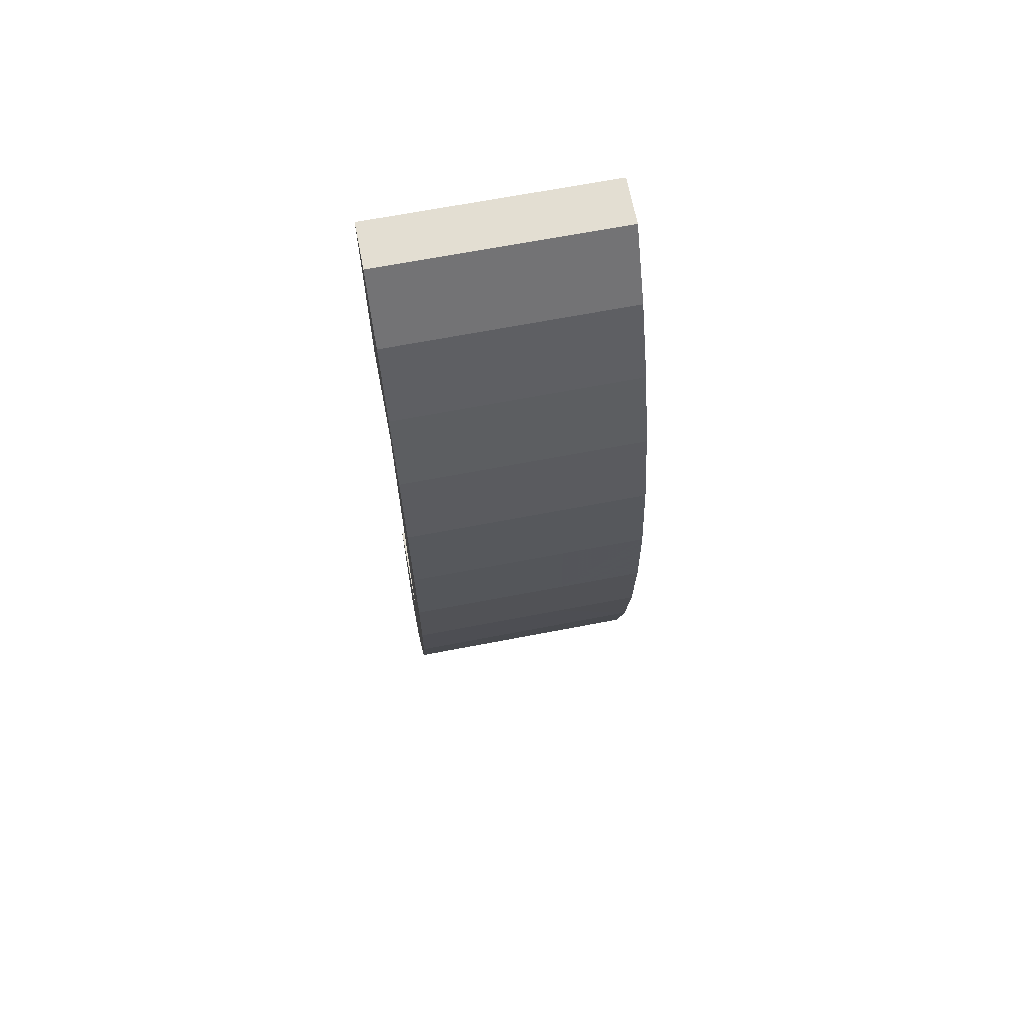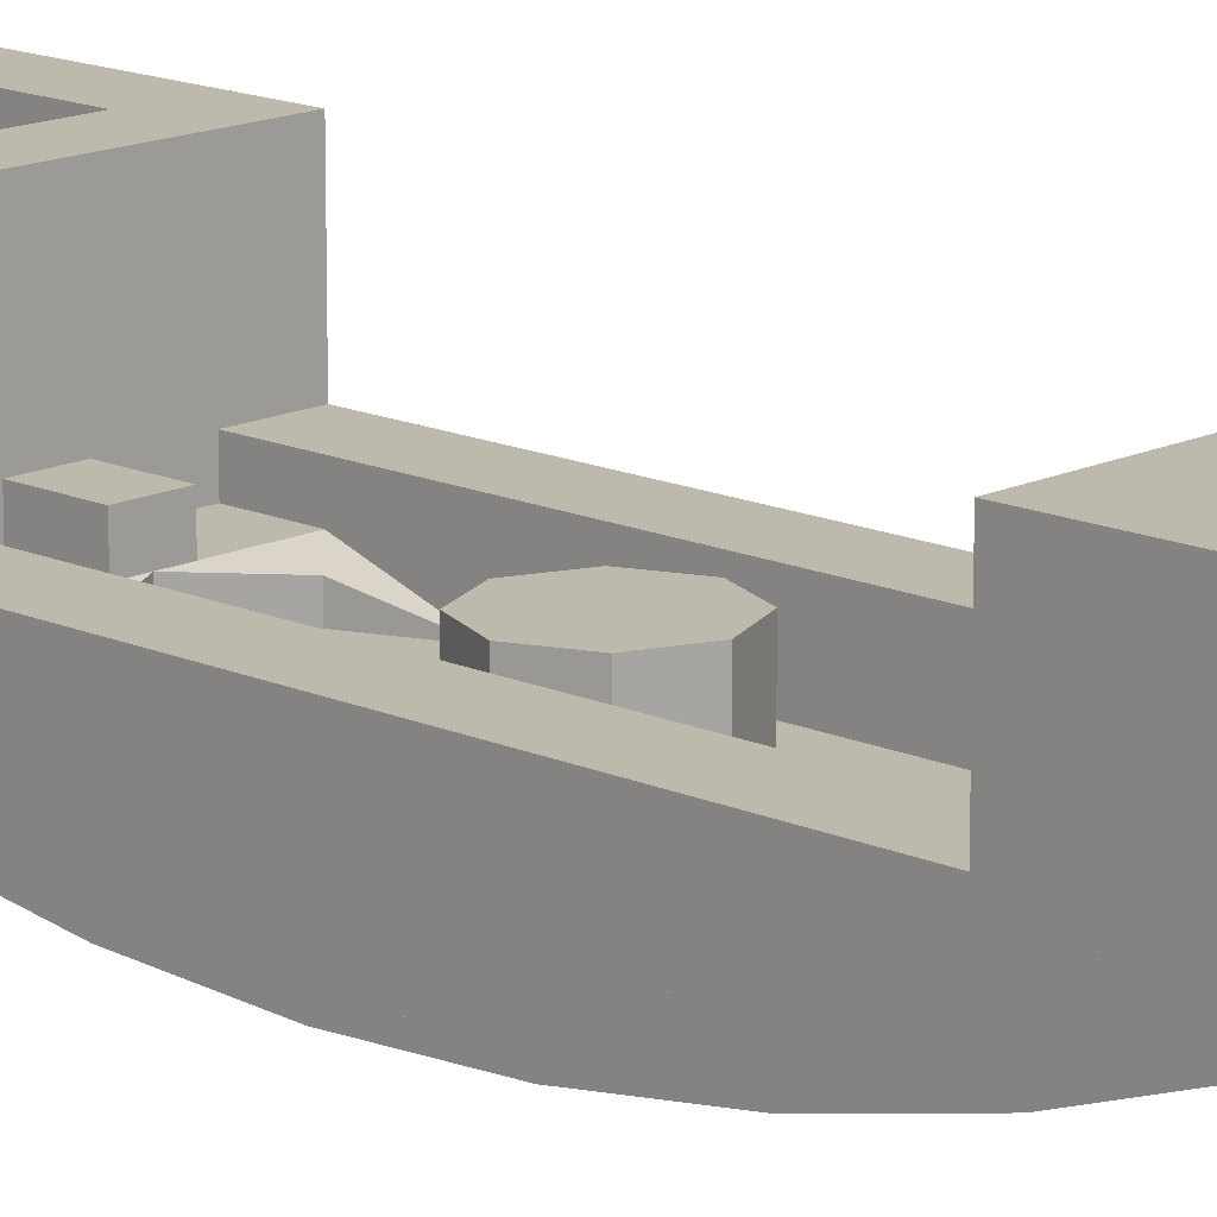
<metadata>
{"format":"obj","ext":"obj","renderer":"f3d","projection":"perspective","resolution":1024,"background":"white","views":[{"elev":67.4,"azim":-10.9,"up":"+Z"},{"elev":15.0,"azim":-46.1,"up":"+Y"}]}
</metadata>
<code>
v 0 -0.4 0
v 0 -0.4 0.2
v 0.1414 -0.4 0.1414
v 0 -0.4 0
v 0.1414 -0.4 0.1414
v 0.2 -0.4 0
v 0 -0.4 0
v 0.2 -0.4 0
v 0.1414 -0.4 -0.1414
v 0 -0.4 0
v 0.1414 -0.4 -0.1414
v 0 -0.4 -0.2
v 0 -0.4 0
v 0 -0.4 -0.2
v -0.1414 -0.4 -0.1414
v 0 -0.4 0
v -0.1414 -0.4 -0.1414
v -0.2 -0.4 0
v 0 -0.4 0
v -0.2 -0.4 0
v -0.1414 -0.4 0.1414
v 0 -0.4 0
v -0.1414 -0.4 0.1414
v 0 -0.4 0.2
v 0.1414 -0.4 0.1414
v 0 -0.4 0.2
v 0 -0.6 0.2
v 0.1414 -0.6 0.1414
v 0.2 -0.4 0
v 0.1414 -0.4 0.1414
v 0.1414 -0.6 0.1414
v 0.2 -0.6 0
v 0.1414 -0.4 -0.1414
v 0.2 -0.4 0
v 0.2 -0.6 0
v 0.1414 -0.6 -0.1414
v 0 -0.4 -0.2
v 0.1414 -0.4 -0.1414
v 0.1414 -0.6 -0.1414
v 0 -0.6 -0.2
v -0.1414 -0.4 -0.1414
v 0 -0.4 -0.2
v 0 -0.6 -0.2
v -0.1414 -0.6 -0.1414
v -0.2 -0.4 0
v -0.1414 -0.4 -0.1414
v -0.1414 -0.6 -0.1414
v -0.2 -0.6 0
v -0.1414 -0.4 0.1414
v -0.2 -0.4 0
v -0.2 -0.6 0
v -0.1414 -0.6 0.1414
v 0 -0.4 0.2
v -0.1414 -0.4 0.1414
v -0.1414 -0.6 0.1414
v 0 -0.6 0.2
v -0.3 -0.6 0.5
v 0.3 -0.6 0.5
v 0.3 -0.6 -0.5
v -0.3 -0.6 -0.5
v -0.3 -0.4 -1
v -0.3 -0.4 1
v -0.3 -0.6 0.5
v -0.3 -0.6 -0.5
v 0.3 -0.4 1
v 0.3 -0.4 -1
v 0.3 -0.6 -0.5
v 0.3 -0.6 0.5
v -0.3 -0.5 0.8
v -0.3 -0.6 0.5
v -0.3 -0.4 1
v -0.3 -0.5 1
v -0.3 -0.5 0.8
v -0.3 -0.4 1
v 0.3 -0.5 0.8
v 0.3 -0.5 1
v 0.3 -0.4 1
v 0.3 -0.6 0.5
v 0.3 -0.5 0.8
v 0.3 -0.4 1
v 0.3 -0.5 -0.8
v 0.3 -0.6 -0.5
v 0.3 -0.4 -1
v 0.3 -0.5 -1
v 0.3 -0.5 -0.8
v 0.3 -0.4 -1
v -0.3 -0.5 -0.8
v -0.3 -0.5 -1
v -0.3 -0.4 -1
v -0.3 -0.6 -0.5
v -0.3 -0.5 -0.8
v -0.3 -0.4 -1
v 0.5 -0.4 -1
v 0.3 -0.4 -1
v 0.3 -0.4 1
v 0.5 -0.4 1
v -0.5 -0.4 1
v -0.3 -0.4 1
v -0.3 -0.4 -1
v -0.5 -0.4 -1
v -0.075 -0.4 -0.8
v 0.075 -0.4 -0.8
v 0.075 -0.4 -1
v -0.075 -0.4 -1
v -0.075 -0.4 -0.8
v -0.075 -0.5 -0.8
v 0.075 -0.5 -0.8
v 0.075 -0.4 -0.8
v -0.075 -0.4 -1
v -0.075 -0.5 -1
v -0.075 -0.5 -0.8
v -0.075 -0.4 -0.8
v 0.075 -0.4 -0.8
v 0.075 -0.5 -0.8
v 0.075 -0.5 -1
v 0.075 -0.4 -1
v -0.2121 -0.5293 -0.7121
v -0.2121 -0.6 -0.7121
v -0.3 -0.6 -0.5
v -0.2121 -0.5293 -0.7121
v 0 -0.5 -0.8
v 0 -0.6 -0.8
v -0.2121 -0.6 -0.7121
v 0.2121 -0.5293 -0.7121
v 0.2121 -0.6 -0.7121
v 0.3 -0.6 -0.5
v 0.2121 -0.5293 -0.7121
v 0 -0.5 -0.8
v 0 -0.6 -0.8
v 0.2121 -0.6 -0.7121
v -0.3 -0.5 -0.8
v -0.2121 -0.5293 -0.7121
v -0.3 -0.6 -0.5
v -0.3 -0.5 -0.8
v 0 -0.5 -0.8
v -0.2121 -0.5293 -0.7121
v 0.3 -0.5 -0.8
v 0.2121 -0.5293 -0.7121
v 0 -0.5 -0.8
v 0.3 -0.5 -0.8
v 0.3 -0.6 -0.5
v 0.2121 -0.5293 -0.7121
v -0.2121 -0.6 -0.7121
v 0 -0.6 -0.8
v 0.2121 -0.6 -0.7121
v -0.2121 -0.6 -0.7121
v 0.2121 -0.6 -0.7121
v 0.3 -0.6 -0.5
v -0.3 -0.6 -0.5
v -0.3 -0.5 -0.8
v -0.075 -0.5 -0.8
v -0.075 -0.5 -1
v -0.3 -0.5 -1
v -0.075 -0.5 -1
v -0.075 -0.4 -1
v -0.3 -0.4 -1
v -0.3 -0.5 -1
v 0.3 -0.5 -1
v 0.075 -0.5 -1
v 0.075 -0.5 -0.8
v 0.3 -0.5 -0.8
v 0.075 -0.4 -1
v 0.075 -0.5 -1
v 0.3 -0.5 -1
v 0.3 -0.4 -1
v 0.3 -0.4 -1
v 0.5 -0.4 -1
v 0.5 0 -1
v -0.075 -0.4 -1
v 0.075 -0.4 -1
v 0.5 0 -1
v -0.5 0 -1
v 0.075 -0.4 -1
v 0.3 -0.4 -1
v 0.5 0 -1
v -0.5 0 -1
v -0.3 -0.4 -1
v -0.075 -0.4 -1
v -0.5 0 -1
v -0.5 -0.4 -1
v -0.3 -0.4 -1
v -0.5 -0.2 -2
v -0.5 0 -2
v 0.5 0 -2
v 0.5 -0.2 -2
v 0.3 -0.1 -1.8
v 0.3 0 -1.8
v -0.3 0 -1.8
v -0.3 -0.1 -1.8
v -0.3 0 -1.2
v -0.5 0 -1
v 0.5 0 -1
v 0.3 0 -1.2
v 0.3 0 -1.8
v 0.5 0 -2
v -0.5 0 -2
v -0.3 0 -1.8
v 0.3 0 -1.2
v 0.5 0 -1
v 0.5 0 -2
v 0.3 0 -1.8
v -0.3 0 -1.8
v -0.5 0 -2
v -0.5 0 -1
v -0.3 0 -1.2
v -0.2121 -0.1293 -1.712
v -0.2121 -0.2 -1.712
v -0.3 -0.2 -1.5
v -0.2121 -0.1293 -1.712
v 0 -0.1 -1.8
v 0 -0.2 -1.8
v -0.2121 -0.2 -1.712
v 0.2121 -0.1293 -1.712
v 0.2121 -0.2 -1.712
v 0.3 -0.2 -1.5
v 0.2121 -0.1293 -1.712
v 0 -0.1 -1.8
v 0 -0.2 -1.8
v 0.2121 -0.2 -1.712
v -0.3 -0.1 -1.8
v -0.2121 -0.1293 -1.712
v -0.3 -0.2 -1.5
v -0.3 -0.1 -1.8
v 0 -0.1 -1.8
v -0.2121 -0.1293 -1.712
v 0.3 -0.1 -1.8
v 0.2121 -0.1293 -1.712
v 0 -0.1 -1.8
v 0.3 -0.1 -1.8
v 0.3 -0.2 -1.5
v 0.2121 -0.1293 -1.712
v -0.2121 -0.2 -1.712
v 0 -0.2 -1.8
v 0.2121 -0.2 -1.712
v -0.2121 -0.2 -1.712
v 0.2121 -0.2 -1.712
v 0.3 -0.2 -1.5
v -0.3 -0.2 -1.5
v 0.3 -0.2 -1.5
v 0.3 -0.35 -1.2
v 0.3 0 -1.2
v -0.3 0 -1.2
v -0.3 -0.35 -1.2
v -0.3 -0.2 -1.5
v 0.3 0 -1.8
v 0.3 -0.1 -1.8
v 0.3 -0.2 -1.5
v 0.3 0 -1.2
v -0.3 0 -1.2
v -0.3 -0.2 -1.5
v -0.3 -0.1 -1.8
v -0.3 0 -1.8
v 0.3 -0.35 -1.2
v 0.3 0 -1.2
v -0.3 0 -1.2
v -0.3 -0.35 -1.2
v 0.3 -0.35 -1.2
v -0.3 -0.35 -1.2
v -0.3 -0.2 -1.5
v 0.3 -0.2 -1.5
v 0.075 -0.4 0.8
v -0.075 -0.4 0.8
v -0.075 -0.4 1
v 0.075 -0.4 1
v 0.075 -0.4 0.8
v 0.075 -0.5 0.8
v -0.075 -0.5 0.8
v -0.075 -0.4 0.8
v 0.075 -0.4 1
v 0.075 -0.5 1
v 0.075 -0.5 0.8
v 0.075 -0.4 0.8
v -0.075 -0.4 0.8
v -0.075 -0.5 0.8
v -0.075 -0.5 1
v -0.075 -0.4 1
v 0.2121 -0.5293 0.7121
v 0.2121 -0.6 0.7121
v 0.3 -0.6 0.5
v 0.2121 -0.5293 0.7121
v 0 -0.5 0.8
v 0 -0.6 0.8
v 0.2121 -0.6 0.7121
v -0.2121 -0.5293 0.7121
v -0.2121 -0.6 0.7121
v -0.3 -0.6 0.5
v -0.2121 -0.5293 0.7121
v 0 -0.5 0.8
v 0 -0.6 0.8
v -0.2121 -0.6 0.7121
v 0.3 -0.5 0.8
v 0.2121 -0.5293 0.7121
v 0.3 -0.6 0.5
v 0.3 -0.5 0.8
v 0 -0.5 0.8
v 0.2121 -0.5293 0.7121
v -0.3 -0.5 0.8
v -0.2121 -0.5293 0.7121
v 0 -0.5 0.8
v -0.3 -0.5 0.8
v -0.3 -0.6 0.5
v -0.2121 -0.5293 0.7121
v 0.2121 -0.6 0.7121
v 0 -0.6 0.8
v -0.2121 -0.6 0.7121
v 0.2121 -0.6 0.7121
v -0.2121 -0.6 0.7121
v -0.3 -0.6 0.5
v 0.3 -0.6 0.5
v 0.075 -0.5 0.8
v 0.075 -0.5 1
v 0.3 -0.5 1
v 0.3 -0.5 0.8
v 0.075 -0.5 1
v 0.075 -0.4 1
v 0.3 -0.4 1
v 0.3 -0.5 1
v -0.3 -0.5 1
v -0.075 -0.5 1
v -0.075 -0.5 0.8
v -0.3 -0.5 0.8
v -0.075 -0.4 1
v -0.075 -0.5 1
v -0.3 -0.5 1
v -0.3 -0.4 1
v 0.075 -0.4 1
v -0.075 -0.4 1
v -0.5 0 1
v 0.5 0 1
v -0.3 -0.4 1
v -0.5 -0.4 1
v -0.5 0 1
v -0.075 -0.4 1
v -0.3 -0.4 1
v -0.5 0 1
v 0.5 0 1
v 0.3 -0.4 1
v 0.075 -0.4 1
v 0.5 0 1
v 0.5 -0.4 1
v 0.3 -0.4 1
v 0.5 -0.2 2
v 0.5 0 2
v -0.5 0 2
v -0.5 -0.2 2
v -0.3 -0.1 1.8
v -0.3 0 1.8
v 0.3 0 1.8
v 0.3 -0.1 1.8
v 0.3 0 1.2
v 0.5 0 1
v -0.5 0 1
v -0.3 0 1.2
v -0.3 0 1.8
v -0.5 0 2
v 0.5 0 2
v 0.3 0 1.8
v -0.3 0 1.2
v -0.5 0 1
v -0.5 0 2
v -0.3 0 1.8
v 0.3 0 1.8
v 0.5 0 2
v 0.5 0 1
v 0.3 0 1.2
v 0.2121 -0.1293 1.712
v 0.2121 -0.2 1.712
v 0.3 -0.2 1.5
v 0.2121 -0.1293 1.712
v 0 -0.1 1.8
v 0 -0.2 1.8
v 0.2121 -0.2 1.712
v -0.2121 -0.1293 1.712
v -0.2121 -0.2 1.712
v -0.3 -0.2 1.5
v -0.2121 -0.1293 1.712
v 0 -0.1 1.8
v 0 -0.2 1.8
v -0.2121 -0.2 1.712
v 0.3 -0.1 1.8
v 0.2121 -0.1293 1.712
v 0.3 -0.2 1.5
v 0.3 -0.1 1.8
v 0 -0.1 1.8
v 0.2121 -0.1293 1.712
v -0.3 -0.1 1.8
v -0.2121 -0.1293 1.712
v 0 -0.1 1.8
v -0.3 -0.1 1.8
v -0.3 -0.2 1.5
v -0.2121 -0.1293 1.712
v 0.2121 -0.2 1.712
v 0 -0.2 1.8
v -0.2121 -0.2 1.712
v 0.2121 -0.2 1.712
v -0.2121 -0.2 1.712
v -0.3 -0.2 1.5
v 0.3 -0.2 1.5
v -0.3 -0.2 1.5
v -0.3 -0.35 1.2
v -0.3 0 1.2
v 0.3 0 1.2
v 0.3 -0.35 1.2
v 0.3 -0.2 1.5
v -0.3 0 1.8
v -0.3 -0.1 1.8
v -0.3 -0.2 1.5
v -0.3 0 1.2
v 0.3 0 1.2
v 0.3 -0.2 1.5
v 0.3 -0.1 1.8
v 0.3 0 1.8
v -0.3 -0.35 1.2
v -0.3 0 1.2
v 0.3 0 1.2
v 0.3 -0.35 1.2
v -0.3 -0.35 1.2
v 0.3 -0.35 1.2
v 0.3 -0.2 1.5
v -0.3 -0.2 1.5
v -0.5 -0.8 0
v -0.5 -0.2 2
v -0.5 -0.3766 1.722
v -0.5 -0.7826 0.3692
v -0.5 -0.7826 0.3692
v -0.5 -0.3766 1.722
v -0.5 -0.5255 1.414
v -0.5 -0.7302 0.732
v -0.5 -0.7302 0.732
v -0.5 -0.5255 1.414
v -0.5 -0.6441 1.082
v -0.5 -0.8 0
v -0.5 -0.2 -2
v -0.5 -0.3766 -1.722
v -0.5 -0.7826 -0.3692
v -0.5 -0.7826 -0.3692
v -0.5 -0.3766 -1.722
v -0.5 -0.5255 -1.414
v -0.5 -0.7302 -0.732
v -0.5 -0.7302 -0.732
v -0.5 -0.5255 -1.414
v -0.5 -0.6441 -1.082
v 0.5 -0.8 0
v 0.5 -0.2 2
v 0.5 -0.3766 1.722
v 0.5 -0.7826 0.3692
v 0.5 -0.7826 0.3692
v 0.5 -0.3766 1.722
v 0.5 -0.5255 1.414
v 0.5 -0.7302 0.732
v 0.5 -0.7302 0.732
v 0.5 -0.5255 1.414
v 0.5 -0.6441 1.082
v 0.5 -0.8 0
v 0.5 -0.2 -2
v 0.5 -0.3766 -1.722
v 0.5 -0.7826 -0.3692
v 0.5 -0.7826 -0.3692
v 0.5 -0.3766 -1.722
v 0.5 -0.5255 -1.414
v 0.5 -0.7302 -0.732
v 0.5 -0.7302 -0.732
v 0.5 -0.5255 -1.414
v 0.5 -0.6441 -1.082
v 0.5 0 -1
v 0.5 -0.4 -1
v 0.5 -0.2 -2
v 0.5 0 -2
v 0.5 -0.4 -1
v 0.5 -0.8 0
v 0.5 -0.2 -2
v 0.5 -0.8 0
v 0.5 -0.4 -1
v 0.5 -0.4 1
v 0.5 -0.2 2
v 0.5 -0.8 0
v 0.5 -0.4 1
v 0.5 0 2
v 0.5 -0.2 2
v 0.5 -0.4 1
v 0.5 0 1
v -0.5 0 -2
v -0.5 -0.2 -2
v -0.5 -0.4 -1
v -0.5 0 -1
v -0.5 -0.2 -2
v -0.5 -0.8 0
v -0.5 -0.4 -1
v -0.5 -0.8 0
v -0.5 -0.4 1
v -0.5 -0.4 -1
v -0.5 -0.4 1
v -0.5 -0.8 0
v -0.5 -0.2 2
v -0.5 0 1
v -0.5 -0.4 1
v -0.5 -0.2 2
v -0.5 0 2
v 0.15 -0.4491 1.572
v -0.15 -0.4491 1.572
v -0.15 -0.5255 1.414
v 0.15 -0.5255 1.414
v 0.15 -0.5255 1.414
v -0.15 -0.5255 1.414
v -0.15 -0.6442 1.082
v 0.15 -0.6442 1.082
v -0.15 -0.6442 1.082
v -0.15 -0.7302 0.732
v 0.15 -0.7302 0.732
v 0.15 -0.6442 1.082
v -0.15 -0.7302 0.732
v -0.15 -0.7825 0.369
v 0.15 -0.7825 0.369
v 0.15 -0.7302 0.732
v -0.15 -0.7825 0.369
v -0.15 -0.8 0
v 0.15 -0.8 0
v 0.15 -0.7825 0.369
v -0.15 -0.8 0
v -0.15 -0.7825 -0.369
v 0.15 -0.7825 -0.369
v 0.15 -0.8 0
v -0.15 -0.7825 -0.369
v -0.15 -0.7302 -0.732
v 0.15 -0.7302 -0.732
v 0.15 -0.7825 -0.369
v 0.15 -0.6442 -1.082
v 0.15 -0.7302 -0.732
v -0.15 -0.7302 -0.732
v -0.15 -0.6442 -1.082
v 0.15 -0.5255 -1.414
v 0.15 -0.6442 -1.082
v -0.15 -0.6442 -1.082
v -0.15 -0.5255 -1.414
v 0.15 -0.4491 -1.572
v 0.15 -0.5255 -1.414
v -0.15 -0.5255 -1.414
v -0.15 -0.4491 -1.572
v 0.5 -0.3767 1.722
v 0.5 -0.2 2
v -0.5 -0.2 2
v -0.5 -0.3766 1.722
v -0.15 -0.4491 1.572
v 0.15 -0.4491 1.572
v 0.5 -0.3767 1.722
v -0.5 -0.3766 1.722
v 0.15 -0.5255 1.414
v 0.5 -0.5255 1.414
v 0.5 -0.3767 1.722
v 0.15 -0.4491 1.572
v -0.5 -0.3766 1.722
v -0.5 -0.5255 1.414
v -0.15 -0.5255 1.414
v -0.15 -0.4491 1.572
v -0.15 -0.5255 1.414
v -0.5 -0.5255 1.414
v -0.5 -0.6442 1.082
v -0.15 -0.6442 1.082
v 0.5 -0.5255 1.414
v 0.15 -0.5255 1.414
v 0.15 -0.6442 1.082
v 0.5 -0.6442 1.082
v -0.5 -0.6442 1.082
v -0.5 -0.7302 0.732
v -0.15 -0.7302 0.732
v -0.15 -0.6442 1.082
v 0.5 -0.6442 1.082
v 0.15 -0.6442 1.082
v 0.15 -0.7302 0.732
v 0.5 -0.7302 0.732
v -0.5 -0.7302 0.732
v -0.5 -0.7826 0.3692
v -0.15 -0.7825 0.369
v -0.15 -0.7302 0.732
v 0.15 -0.7302 0.732
v 0.15 -0.7825 0.369
v 0.5 -0.7826 0.3692
v 0.5 -0.7302 0.732
v -0.15 -0.7825 0.369
v -0.5 -0.7826 0.3692
v -0.5 -0.8 0
v -0.15 -0.8 0
v 0.5 -0.7826 0.3692
v 0.15 -0.7825 0.369
v 0.15 -0.8 0
v 0.5 -0.8 0
v -0.15 -0.8 0
v -0.5 -0.8 0
v -0.5 -0.7826 -0.3692
v -0.15 -0.7825 -0.369
v 0.5 -0.8 0
v 0.15 -0.8 0
v 0.15 -0.7825 -0.369
v 0.5 -0.7826 -0.3692
v -0.5 -0.7826 -0.3692
v -0.5 -0.7302 -0.732
v -0.15 -0.7302 -0.732
v -0.15 -0.7825 -0.369
v 0.5 -0.7302 -0.732
v 0.5 -0.7826 -0.3692
v 0.15 -0.7825 -0.369
v 0.15 -0.7302 -0.732
v -0.15 -0.7302 -0.732
v -0.5 -0.7302 -0.732
v -0.5 -0.6442 -1.082
v -0.15 -0.6442 -1.082
v 0.15 -0.7302 -0.732
v 0.15 -0.6442 -1.082
v 0.5 -0.6442 -1.082
v 0.5 -0.7302 -0.732
v -0.15 -0.6442 -1.082
v -0.5 -0.6442 -1.082
v -0.5 -0.5255 -1.414
v -0.15 -0.5255 -1.414
v 0.5 -0.6442 -1.082
v 0.15 -0.6442 -1.082
v 0.15 -0.5255 -1.414
v 0.5 -0.5255 -1.414
v -0.15 -0.4491 -1.572
v -0.15 -0.5255 -1.414
v -0.5 -0.5255 -1.414
v -0.5 -0.3767 -1.722
v 0.5 -0.3766 -1.722
v 0.5 -0.5255 -1.414
v 0.15 -0.5255 -1.414
v 0.15 -0.4491 -1.572
v 0.15 -0.4491 -1.572
v -0.15 -0.4491 -1.572
v -0.5 -0.3767 -1.722
v 0.5 -0.3766 -1.722
v -0.5 -0.3767 -1.722
v -0.5 -0.2 -2
v 0.5 -0.2 -2
v 0.5 -0.3766 -1.722
g mesh6567442
f 1 2 3
f 4 5 6
f 7 8 9
f 10 11 12
f 13 14 15
f 16 17 18
f 19 20 21
f 22 23 24
g mesh6567444
f 25 26 27
f 27 28 25
f 29 30 31
f 31 32 29
f 33 34 35
f 35 36 33
f 37 38 39
f 39 40 37
f 41 42 43
f 43 44 41
f 45 46 47
f 47 48 45
f 49 50 51
f 51 52 49
f 53 54 55
f 55 56 53
g mesh6567447
f 57 58 59
f 59 60 57
f 61 62 63
f 63 64 61
f 65 66 67
f 67 68 65
f 69 70 71
f 72 73 74
f 75 76 77
f 78 79 80
f 81 82 83
f 84 85 86
f 87 88 89
f 90 91 92
g mesh6567450
f 93 94 95
f 95 96 93
g mesh6567452
f 97 98 99
f 99 100 97
g mesh6567454
f 101 102 103
f 103 104 101
f 105 106 107
f 107 108 105
f 109 110 111
f 111 112 109
f 113 114 115
f 115 116 113
g mesh6567456
f 117 119 118
f 120 122 121
f 122 120 123
g mesh6567458
f 124 125 126
f 127 128 129
f 129 130 127
g mesh6567460
f 131 133 132
f 134 136 135
f 137 139 138
f 140 142 141
g mesh6567464
f 143 145 144
f 146 148 147
f 148 146 149
g mesh6567466
f 150 151 152
f 152 153 150
g mesh6567468
f 154 155 156
f 156 157 154
g mesh6567470
f 158 159 160
f 160 161 158
g mesh6567472
f 162 163 164
f 164 165 162
f 166 167 168
f 169 170 171
f 171 172 169
f 173 174 175
f 176 177 178
f 179 180 181
g mesh6567476
f 182 183 184
f 184 185 182
g mesh6567478
f 186 187 188
f 188 189 186
f 190 191 192
f 192 193 190
f 194 195 196
f 196 197 194
f 198 199 200
f 200 201 198
f 202 203 204
f 204 205 202
g mesh6567480
f 206 208 207
f 209 211 210
f 211 209 212
g mesh6567482
f 213 214 215
f 216 217 218
f 218 219 216
g mesh6567484
f 220 222 221
f 223 225 224
f 226 228 227
f 229 231 230
g mesh6567488
f 232 234 233
f 235 237 236
f 237 235 238
f 239 240 241
f 242 243 244
f 245 246 247
f 247 248 245
f 249 250 251
f 251 252 249
g mesh6567490
f 253 255 254
f 255 253 256
f 257 259 258
f 259 257 260
g mesh6567492
f 261 262 263
f 263 264 261
f 265 266 267
f 267 268 265
f 269 270 271
f 271 272 269
f 273 274 275
f 275 276 273
g mesh6567494
f 277 279 278
f 280 282 281
f 282 280 283
g mesh6567496
f 284 285 286
f 287 288 289
f 289 290 287
g mesh6567498
f 291 293 292
f 294 296 295
f 297 299 298
f 300 302 301
g mesh6567502
f 303 305 304
f 306 308 307
f 308 306 309
g mesh6567504
f 310 311 312
f 312 313 310
g mesh6567506
f 314 315 316
f 316 317 314
g mesh6567508
f 318 319 320
f 320 321 318
g mesh6567510
f 322 323 324
f 324 325 322
f 326 327 328
f 328 329 326
f 330 331 332
f 333 334 335
f 336 337 338
f 339 340 341
g mesh6567514
f 342 343 344
f 344 345 342
g mesh6567516
f 346 347 348
f 348 349 346
f 350 351 352
f 352 353 350
f 354 355 356
f 356 357 354
f 358 359 360
f 360 361 358
f 362 363 364
f 364 365 362
g mesh6567518
f 366 368 367
f 369 371 370
f 371 369 372
g mesh6567520
f 373 374 375
f 376 377 378
f 378 379 376
g mesh6567522
f 380 382 381
f 383 385 384
f 386 388 387
f 389 391 390
g mesh6567526
f 392 394 393
f 395 397 396
f 397 395 398
f 399 400 401
f 402 403 404
f 405 406 407
f 407 408 405
f 409 410 411
f 411 412 409
g mesh6567528
f 413 415 414
f 415 413 416
f 417 419 418
f 419 417 420
g mesh6567533
f 421 423 422
f 423 421 424
f 425 427 426
f 427 425 428
f 429 431 430
g mesh6567535
f 432 433 434
f 434 435 432
f 436 437 438
f 438 439 436
f 440 441 442
g mesh6567537
f 443 444 445
f 445 446 443
f 447 448 449
f 449 450 447
f 451 452 453
g mesh6567539
f 454 456 455
f 456 454 457
f 458 460 459
f 460 458 461
f 462 464 463
f 465 466 467
f 467 468 465
f 469 470 471
f 472 473 474
f 475 476 477
f 478 479 480
f 480 481 478
f 482 483 484
f 484 485 482
f 486 487 488
f 489 490 491
f 492 493 494
f 495 496 497
f 497 498 495
g mesh6567542
f 499 500 501
f 501 502 499
f 503 504 505
f 505 506 503
f 507 508 509
f 509 510 507
f 511 512 513
f 513 514 511
f 515 516 517
f 517 518 515
f 519 520 521
f 521 522 519
f 523 524 525
f 525 526 523
f 527 528 529
f 529 530 527
f 531 532 533
f 533 534 531
f 535 536 537
f 537 538 535
g mesh6567543
f 539 540 541
f 541 542 539
f 543 544 545
f 545 546 543
f 547 548 549
f 549 550 547
f 551 552 553
f 553 554 551
f 555 556 557
f 557 558 555
f 559 560 561
f 561 562 559
f 563 564 565
f 565 566 563
f 567 568 569
f 569 570 567
f 571 572 573
f 573 574 571
f 575 576 577
f 577 578 575
f 579 580 581
f 581 582 579
f 583 584 585
f 585 586 583
f 587 588 589
f 589 590 587
f 591 592 593
f 593 594 591
f 595 596 597
f 597 598 595
f 599 600 601
f 601 602 599
f 603 604 605
f 605 606 603
f 607 608 609
f 609 610 607
f 611 612 613
f 613 614 611
f 615 616 617
f 617 618 615
f 619 620 621
f 621 622 619
f 623 624 625
f 625 626 623
f 627 628 629
f 629 630 627
f 631 632 633
f 633 634 631

</code>
